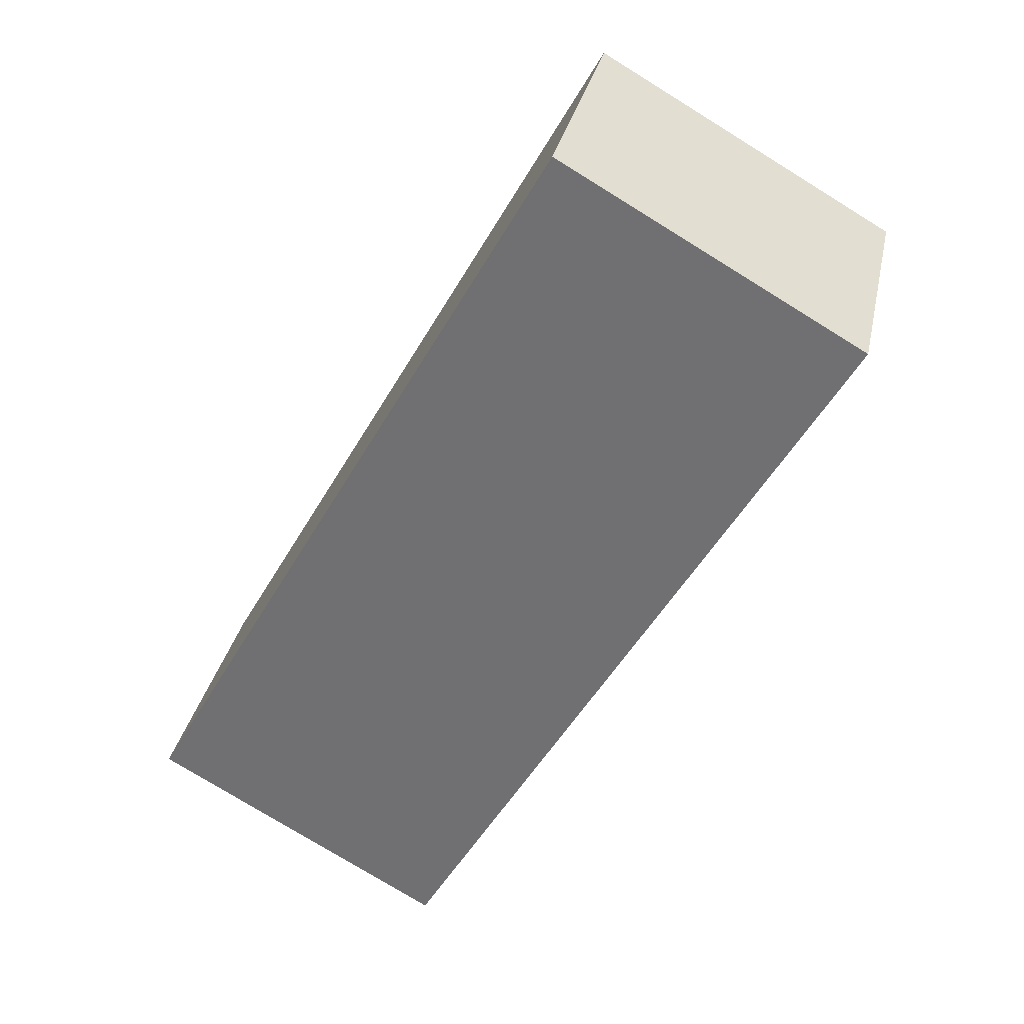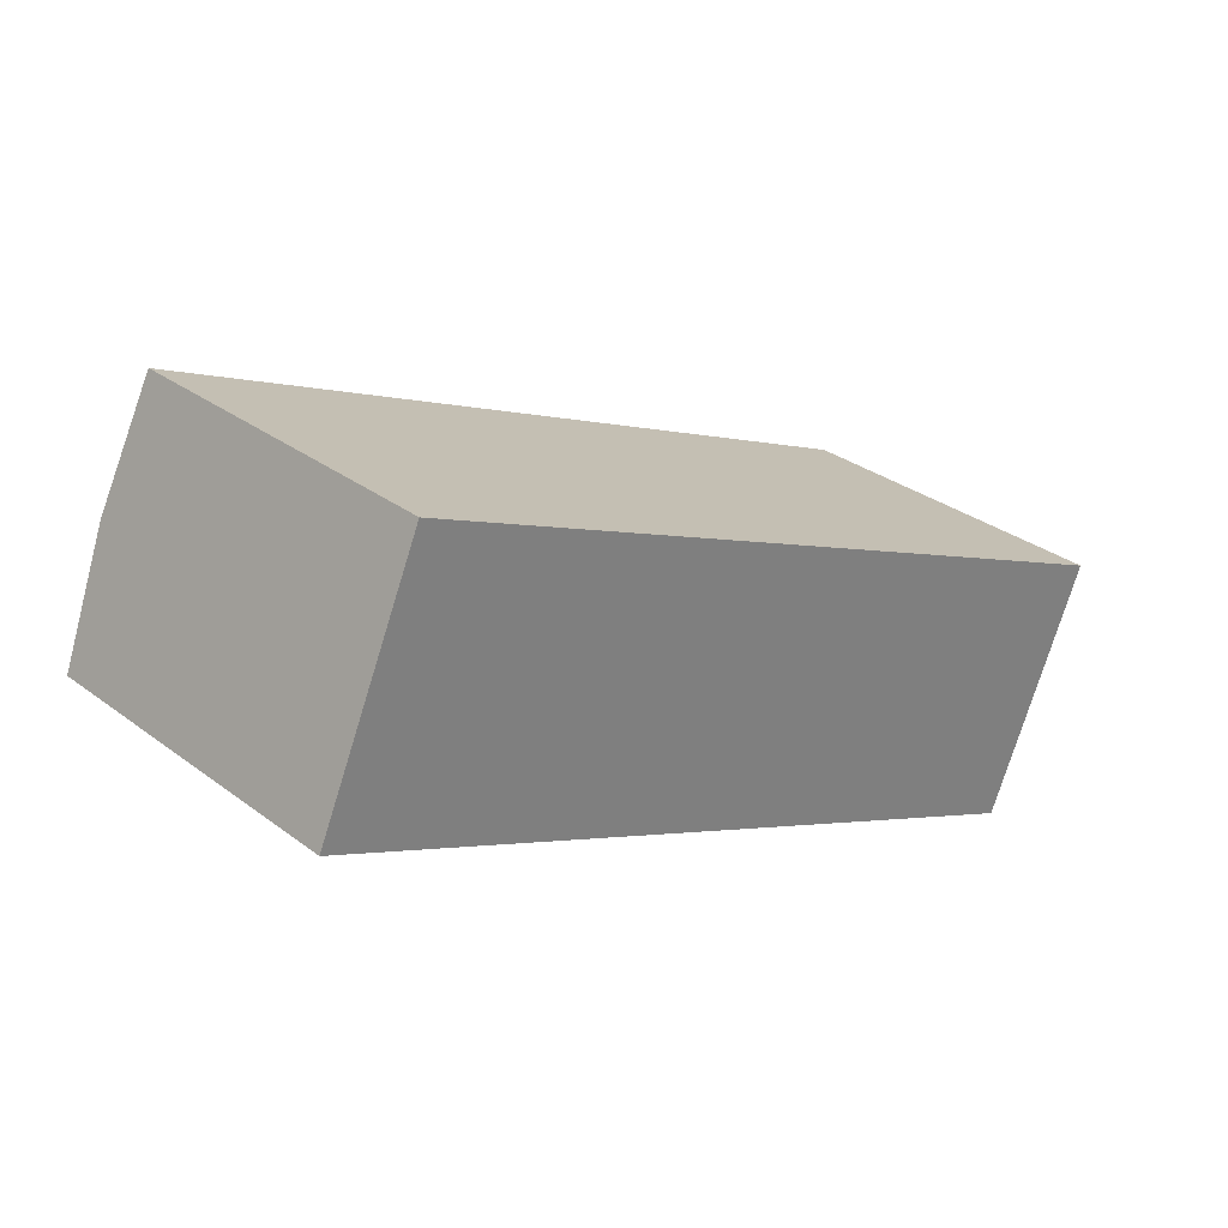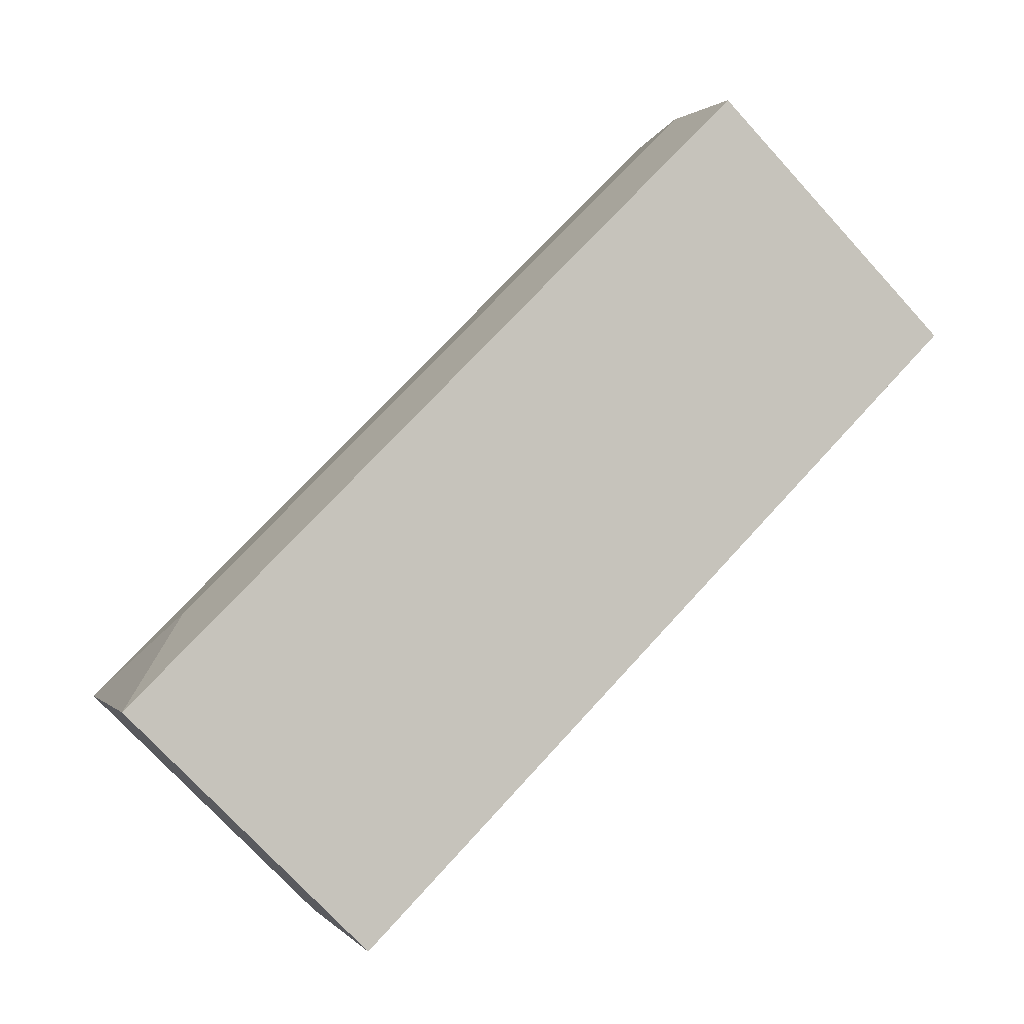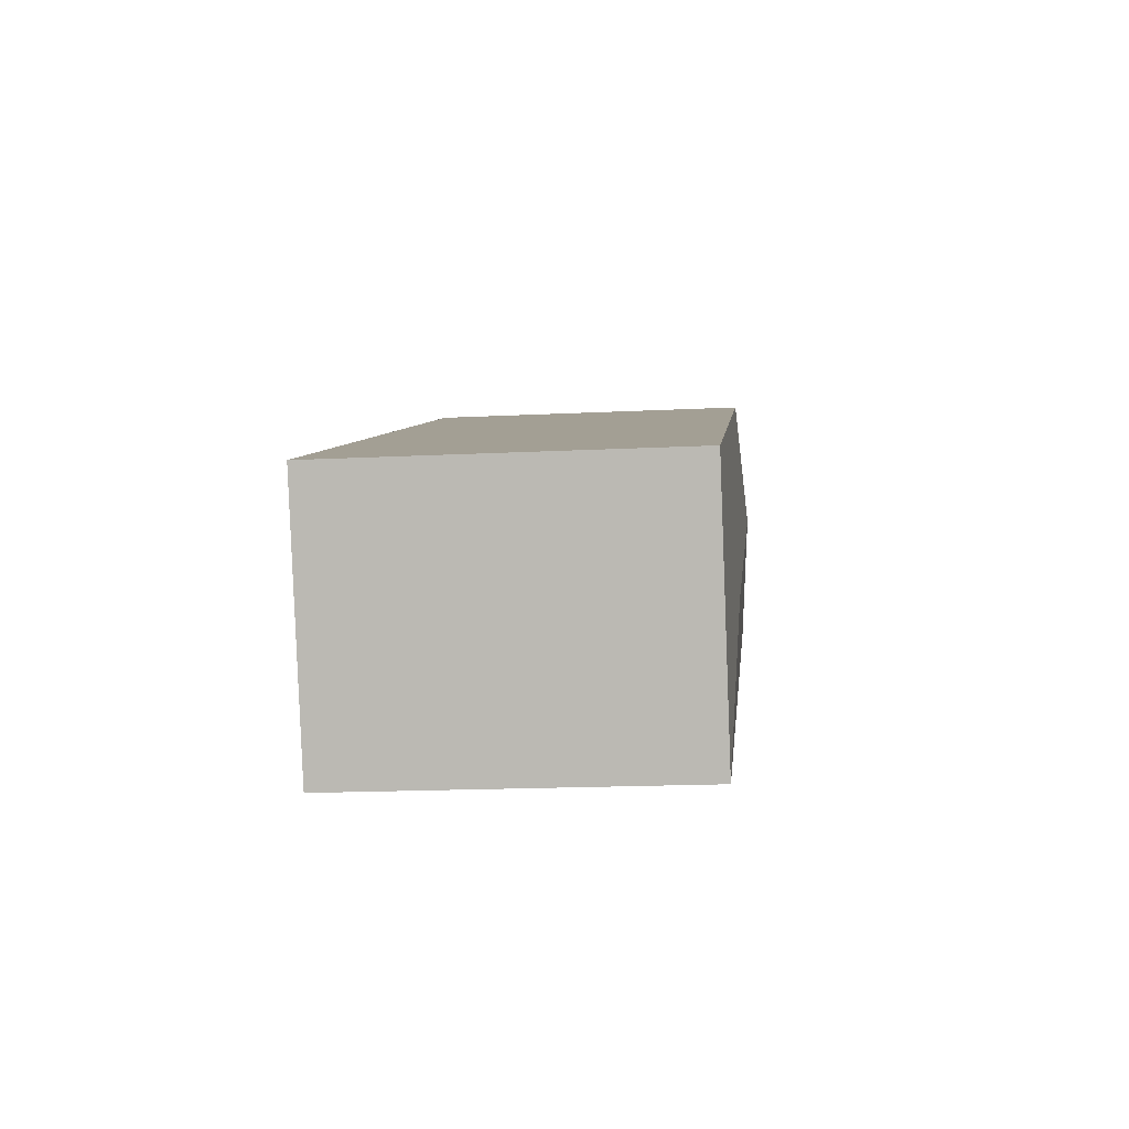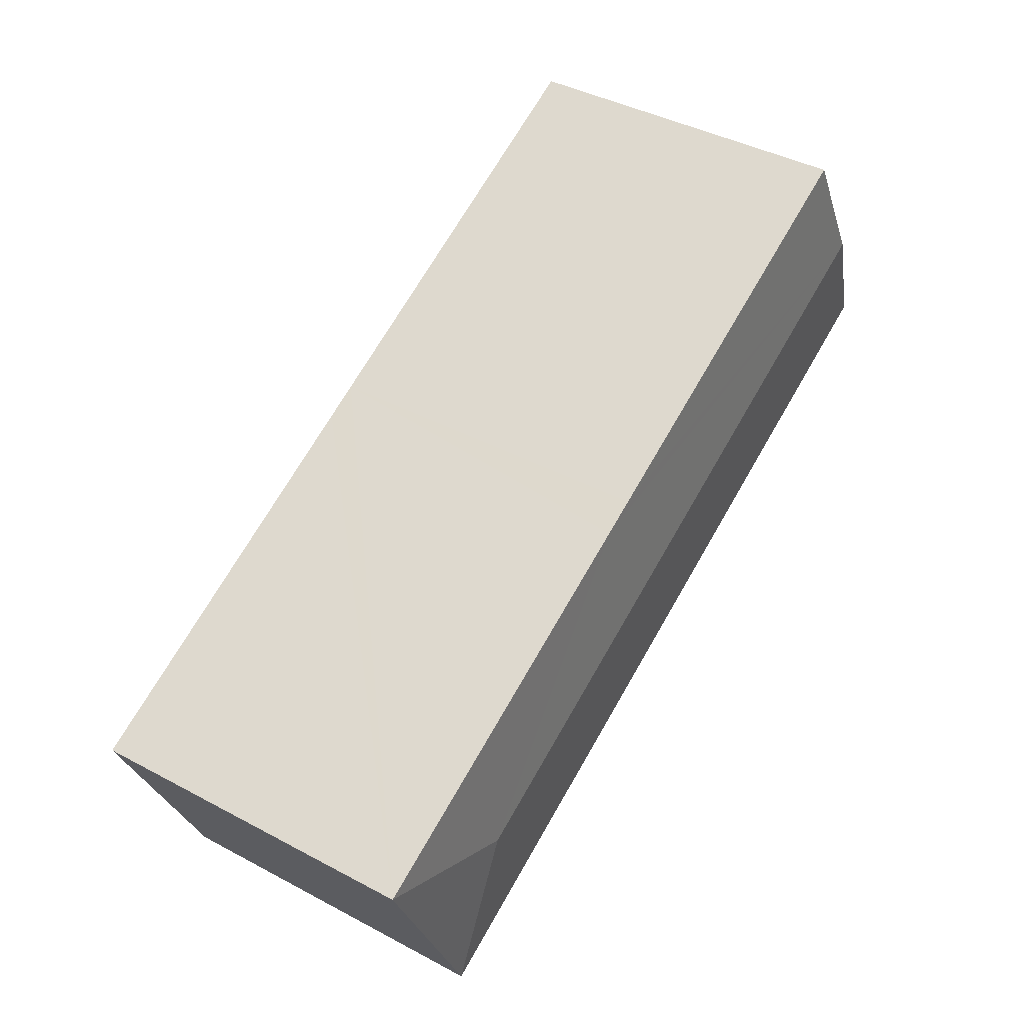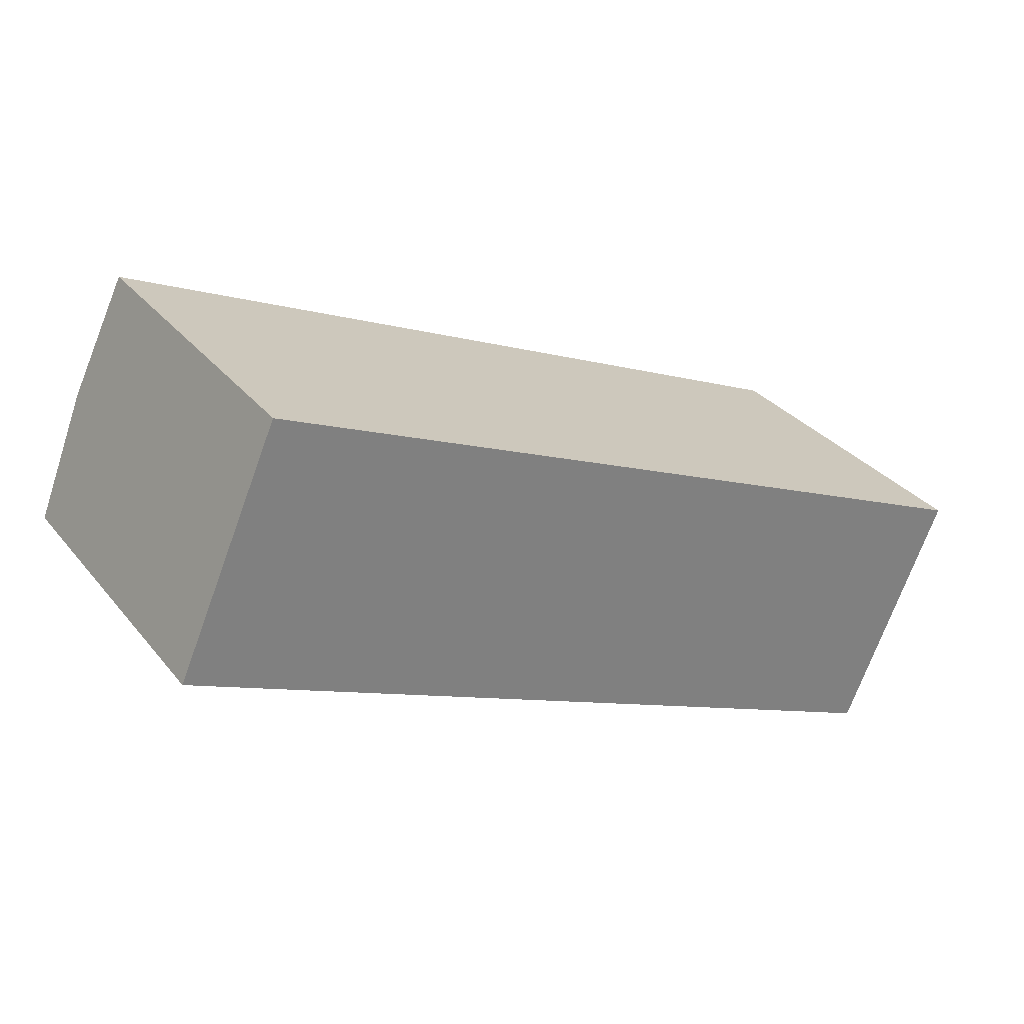
<metadata>
{"format":"obj","ext":"obj","renderer":"f3d","projection":"perspective","resolution":1024,"background":"white","views":[{"elev":-77.5,"azim":58.4,"up":"+Z"},{"elev":30.8,"azim":-43.1,"up":"+Z"},{"elev":-75.0,"azim":-137.4,"up":"+Z"},{"elev":-17.9,"azim":95.5,"up":"+Z"},{"elev":41.7,"azim":122.8,"up":"+Z"},{"elev":31.4,"azim":-32.0,"up":"+Z"}]}
</metadata>
<code>
v  27.39 10.13 -3.355
v  24.21 10.13 -10.61
v  22.57 10.42 -5.562
v  16.06 10.13 1.609
v  1.595 10.42 3.623
v  15 10.13 2.074
v  3.19 10.13 7.245
v  0 10.13 6.201e-16
v  3.19 -4.436e-16 7.245
v  15 -1.27e-16 2.074
v  16.06 -9.852e-17 1.609
v  27.39 2.054e-16 -3.355
v  24.21 6.494e-16 -10.61
v  0 0 0
v  1.595 -2.218e-16 3.623
g defaultobject
f 1 2 3
f 3 4 1
f 4 3 5
f 4 5 6
f 6 5 7
f 5 2 8
f 2 5 3
f 9 6 7
f 6 9 10
f 6 10 4
f 4 10 1
f 1 10 11
f 1 11 12
f 12 2 1
f 2 12 13
f 13 8 2
f 8 13 14
f 5 9 7
f 9 5 8
f 9 8 15
f 15 8 14
f 11 13 12
f 13 11 14
f 14 11 10
f 14 10 9
f 14 9 15

</code>
